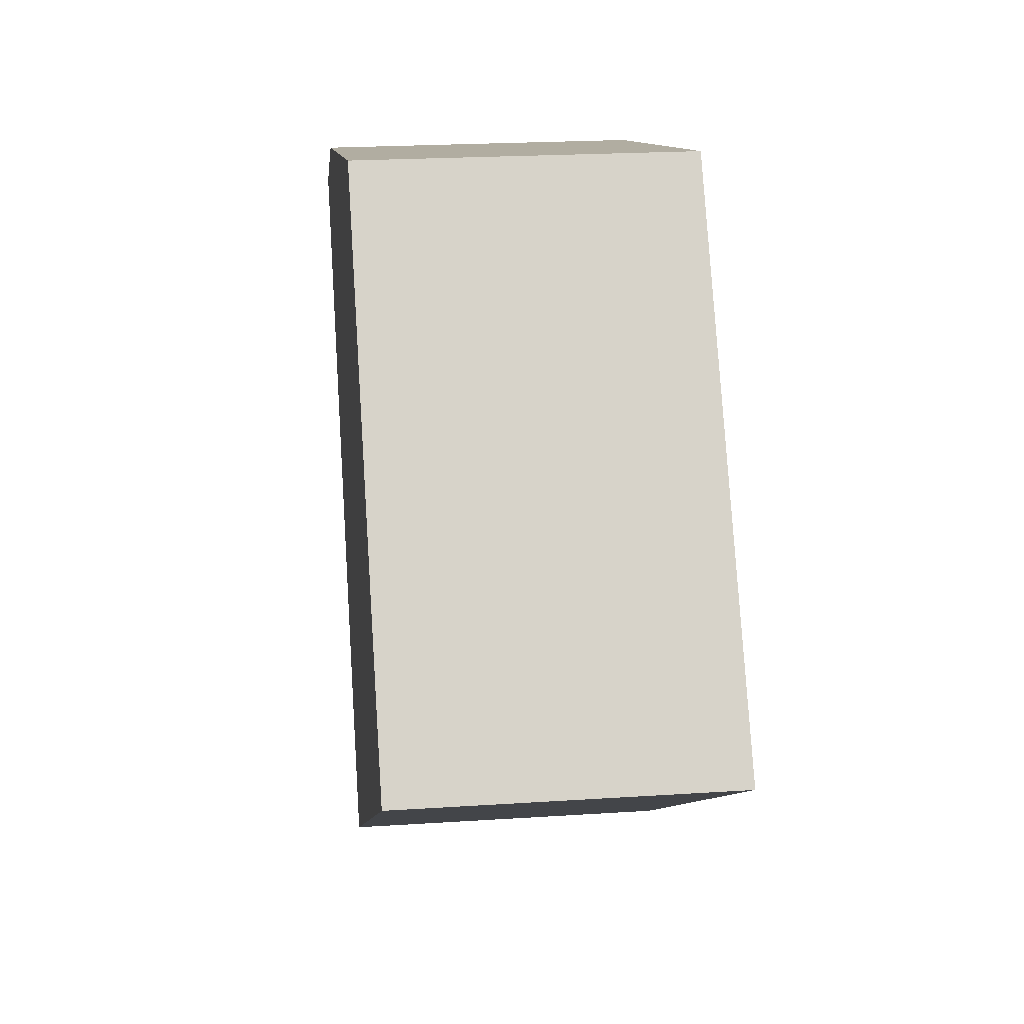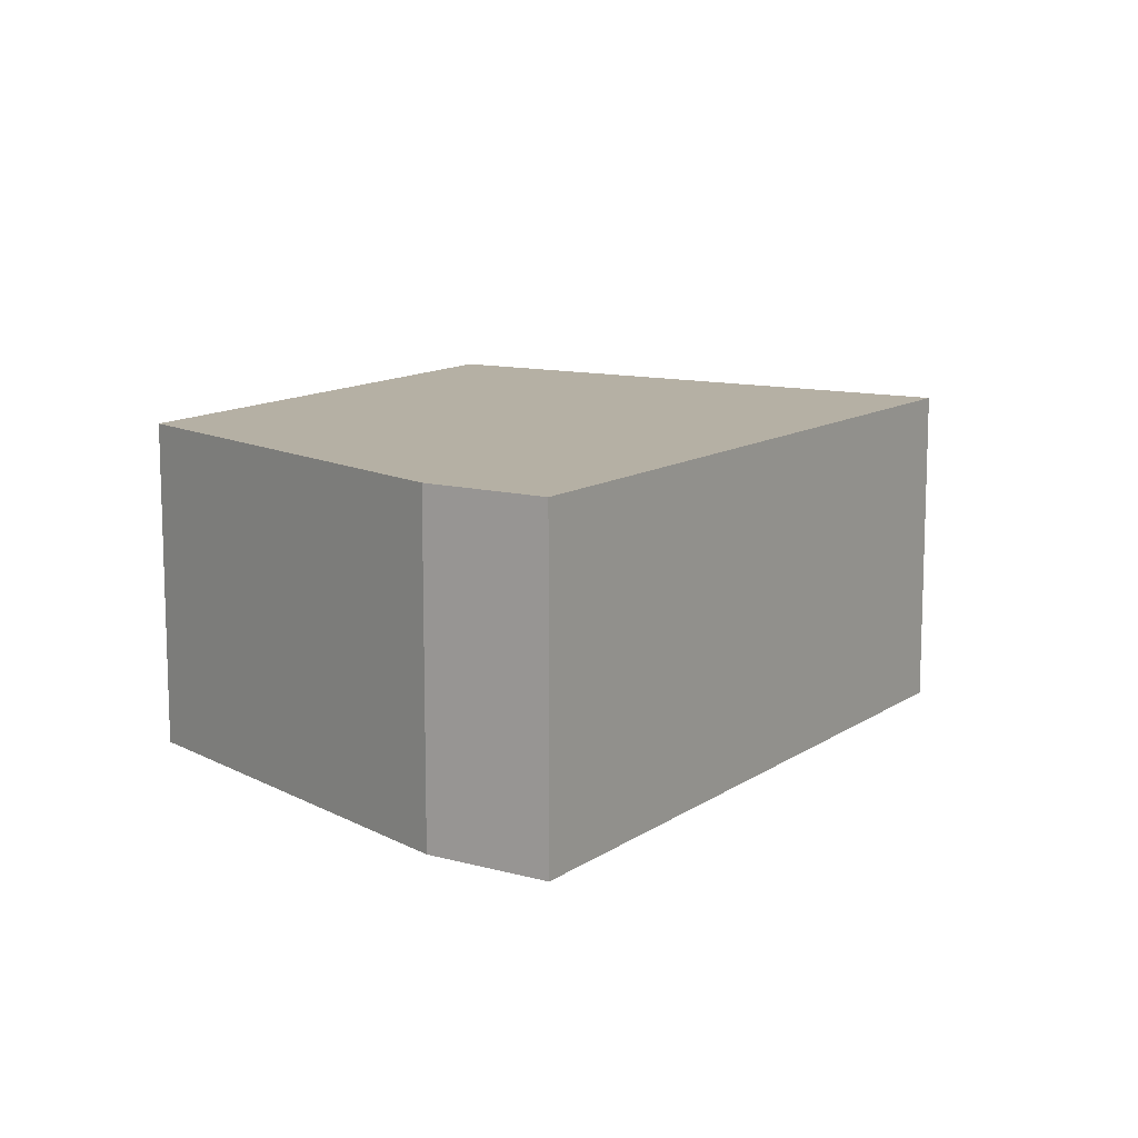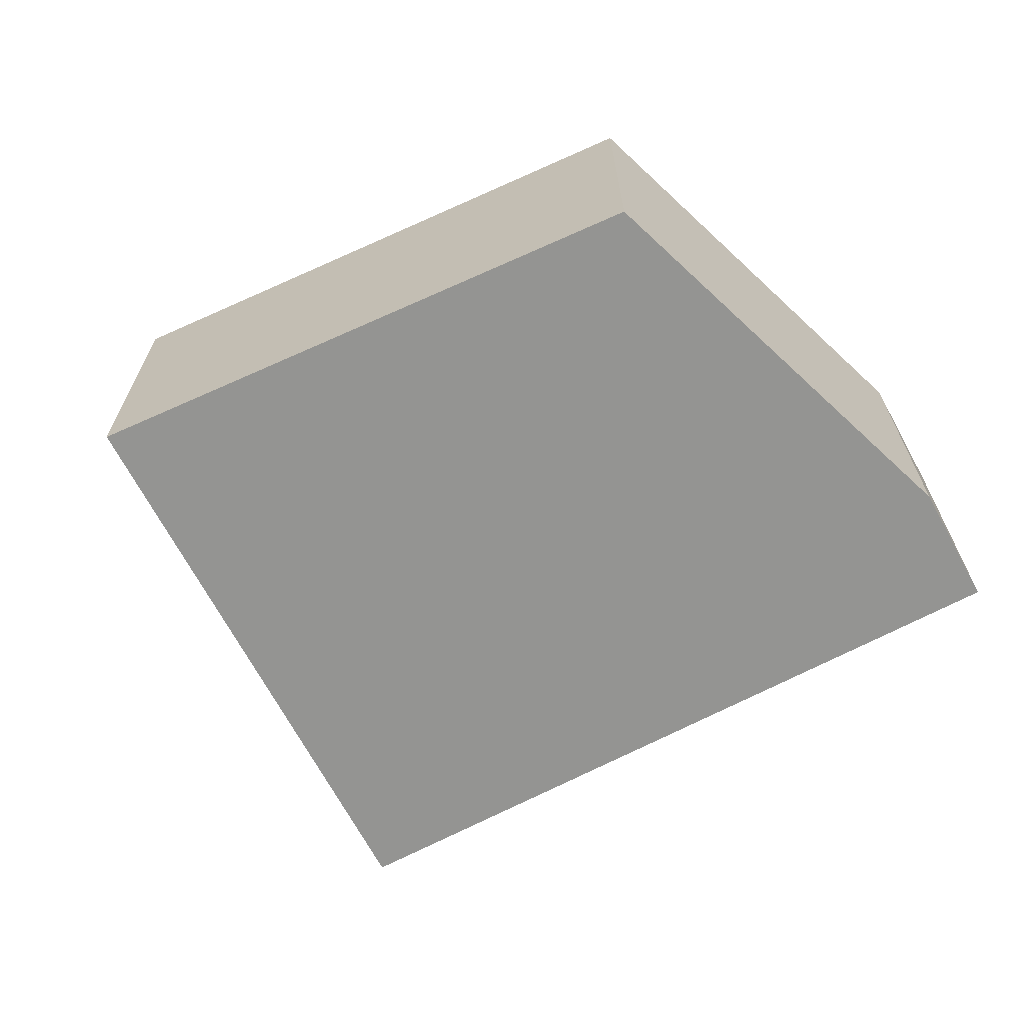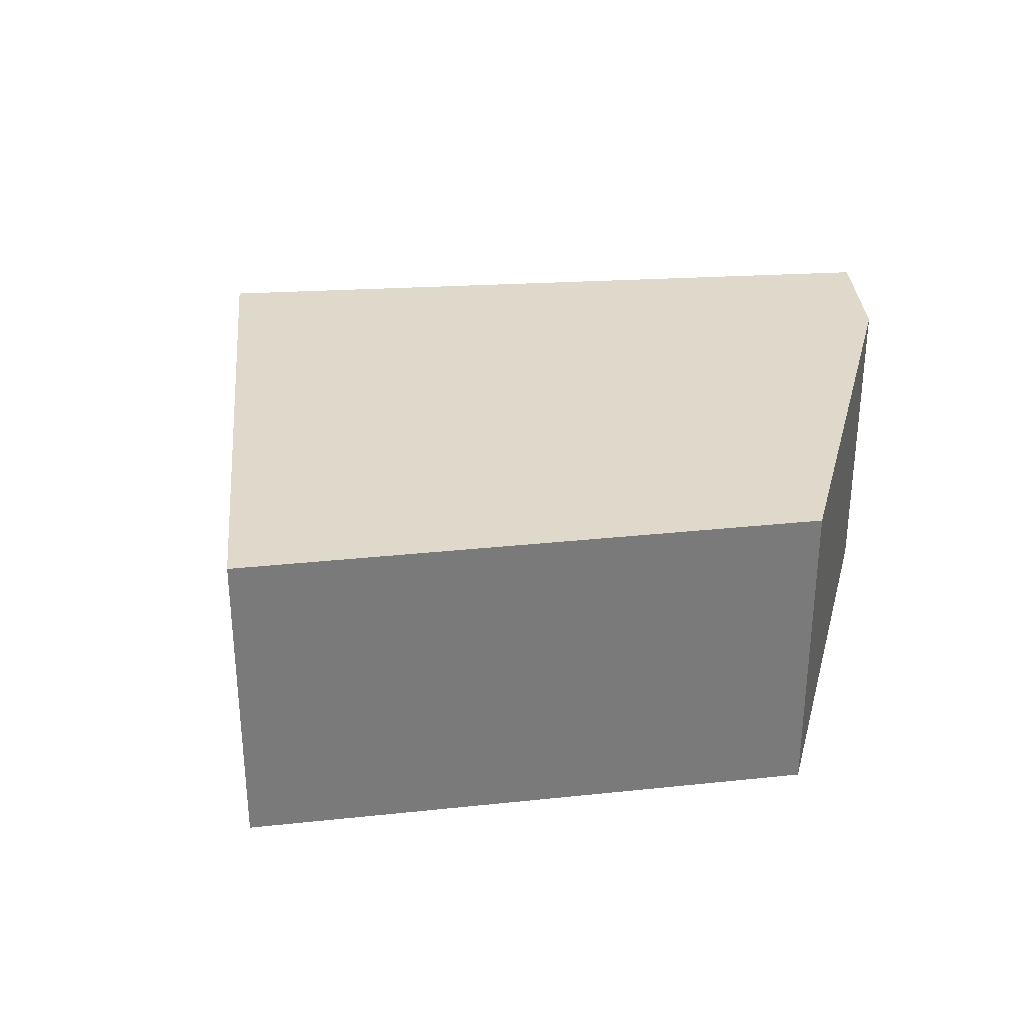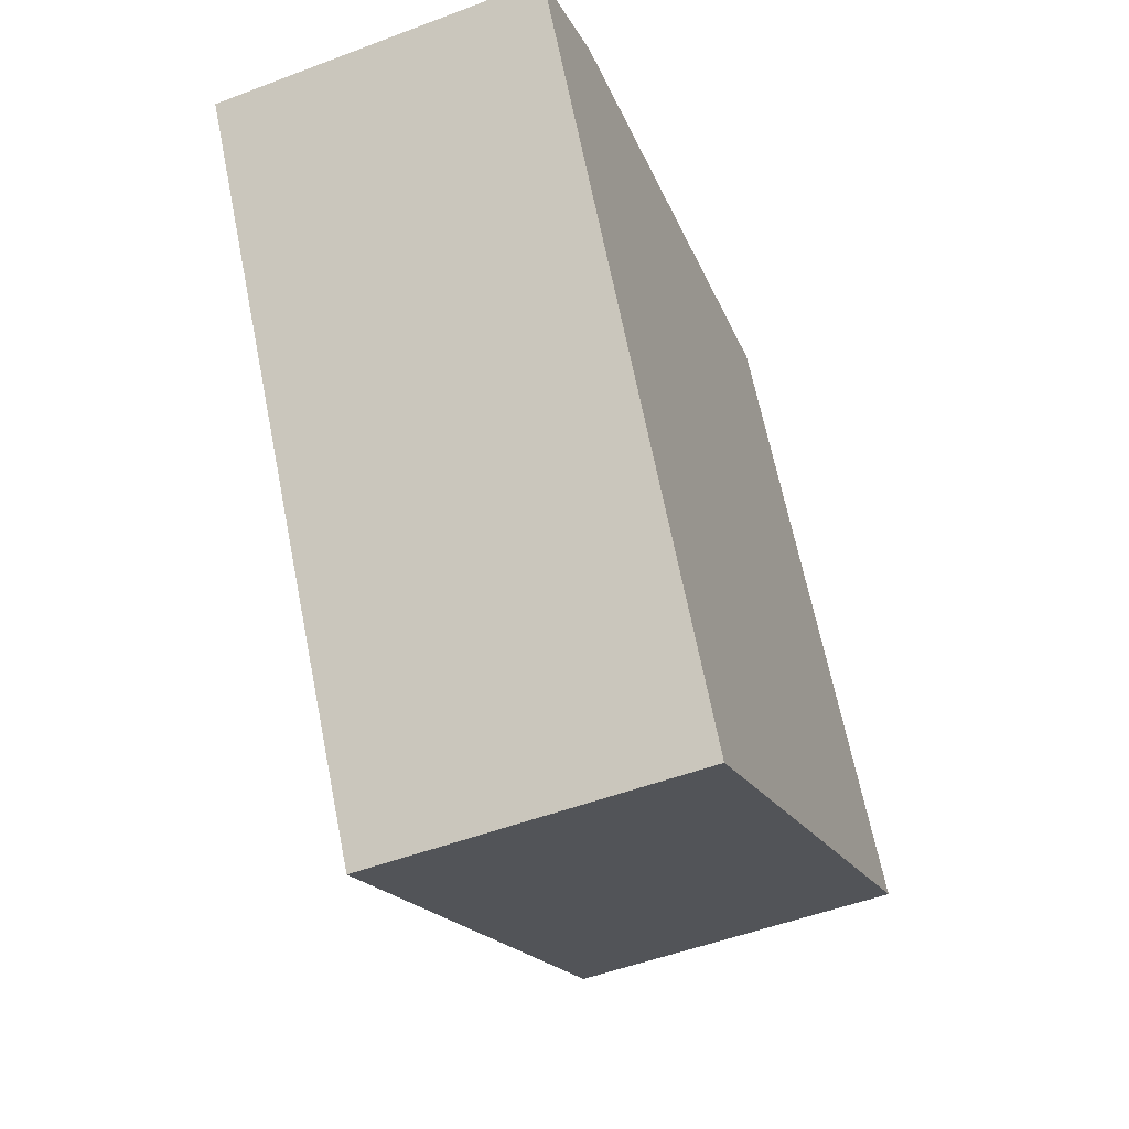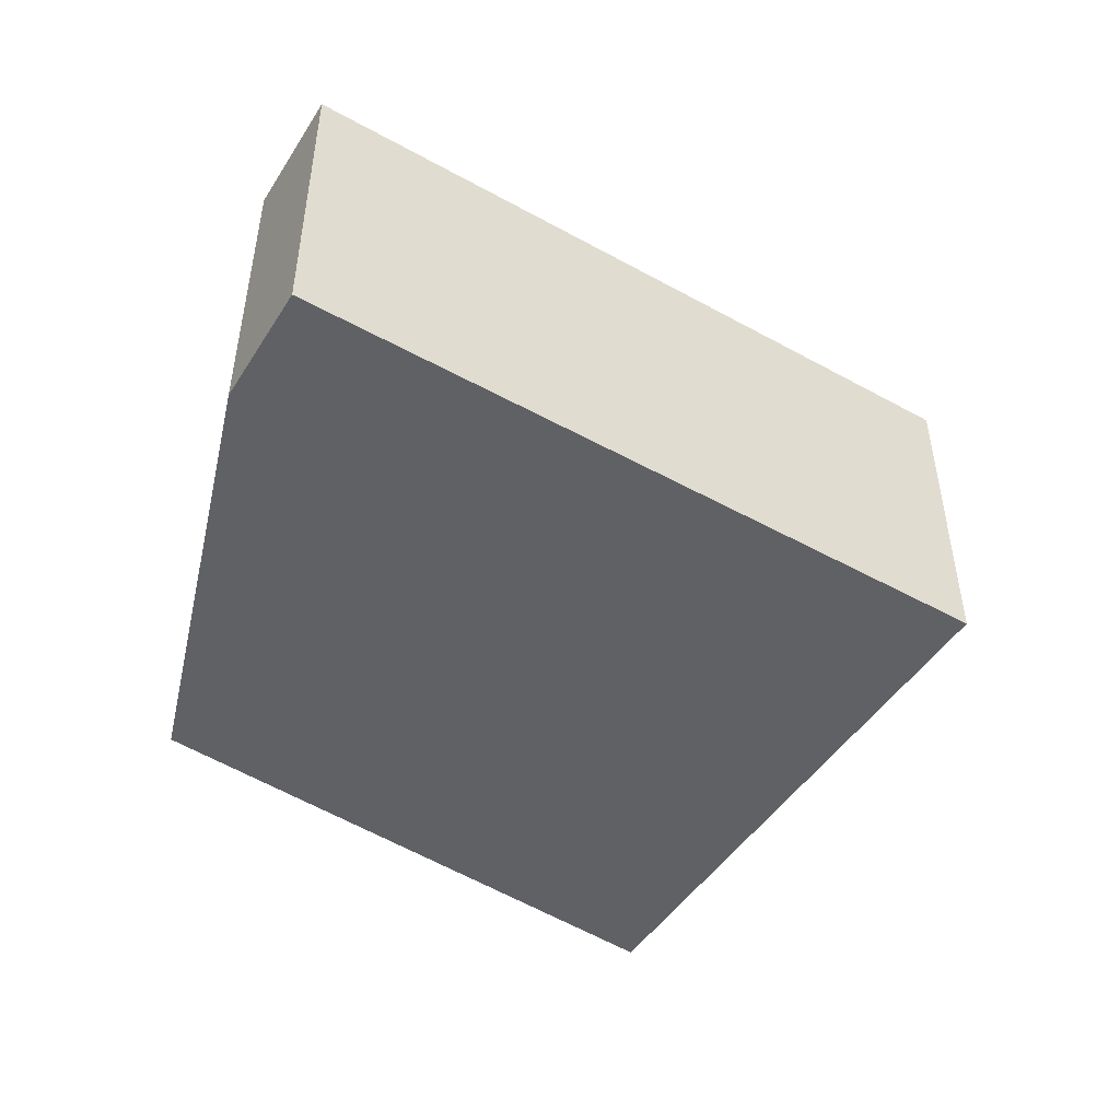
<metadata>
{"format":"obj","ext":"obj","renderer":"f3d","projection":"perspective","resolution":1024,"background":"white","views":[{"elev":22.2,"azim":-96.5,"up":"+Z"},{"elev":11.6,"azim":63.3,"up":"+Y"},{"elev":-66.9,"azim":-31.4,"up":"+Y"},{"elev":32.3,"azim":-64.1,"up":"+Y"},{"elev":-50.8,"azim":112.5,"up":"+Z"},{"elev":-48.8,"azim":88.8,"up":"+Y"}]}
</metadata>
<code>
v  3.611 2.299 -2.177
v  5.482 2.299 2.784
v  6.264 2.299 2.336
v  2.349 2.299 3.436
v  0 2.299 1.408e-16
v  0.781 2.299 -0.471
v  5.482 -1.705e-16 2.784
v  6.264 -1.43e-16 2.336
v  3.611 1.333e-16 -2.177
v  0.781 2.884e-17 -0.471
v  0 0 0
v  2.349 -2.104e-16 3.436
g defaultobject
f 1 2 3
f 2 1 4
f 4 1 5
f 5 1 6
f 7 3 2
f 3 7 8
f 8 1 3
f 1 8 9
f 9 6 1
f 6 9 10
f 6 10 5
f 5 10 11
f 11 4 5
f 4 11 12
f 12 2 4
f 2 12 7
f 7 9 8
f 9 7 12
f 9 12 11
f 9 11 10

</code>
